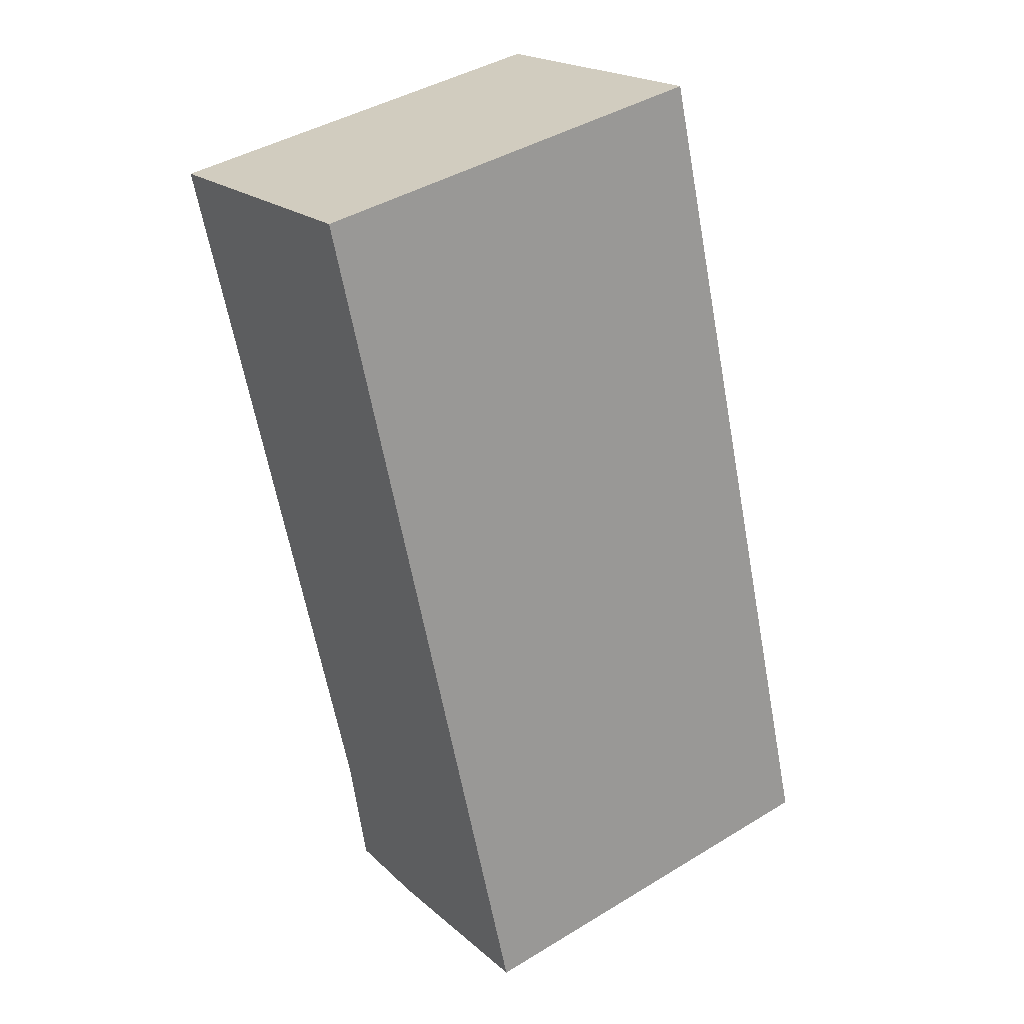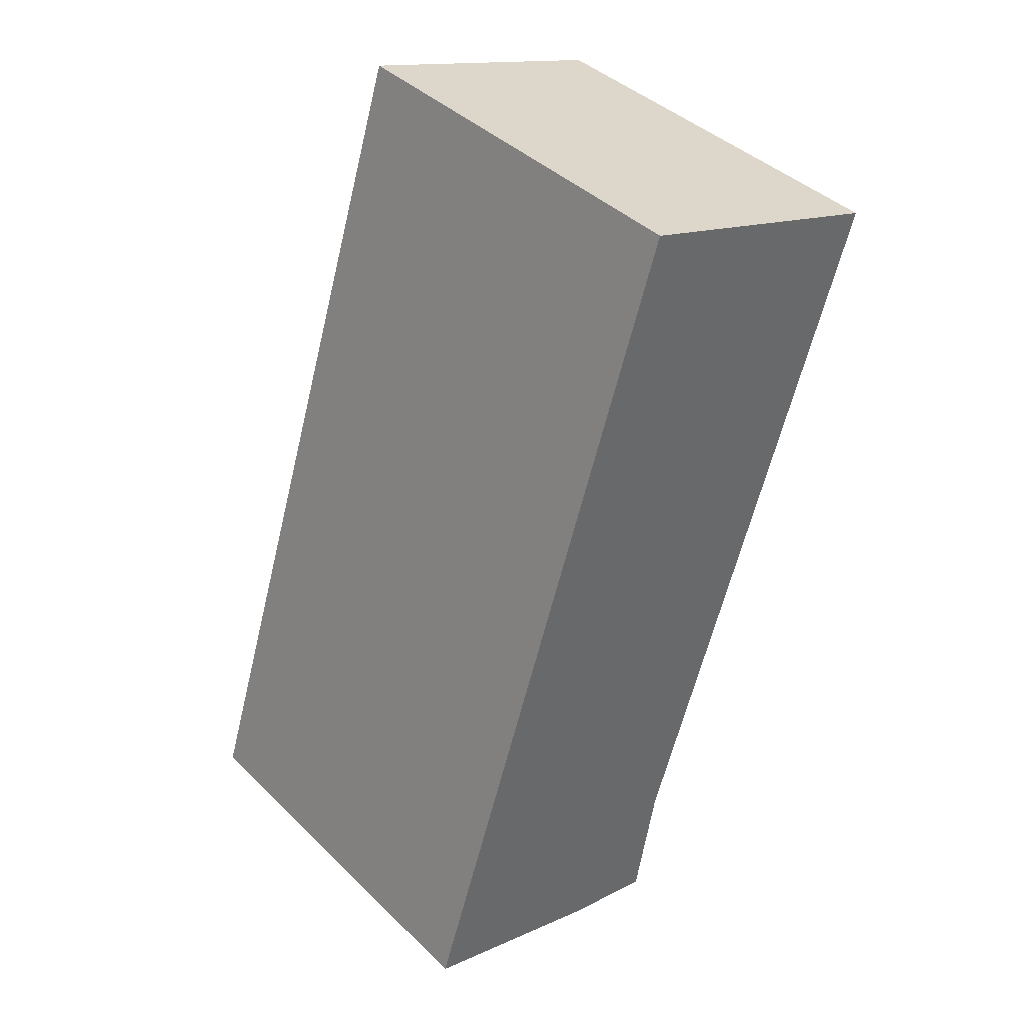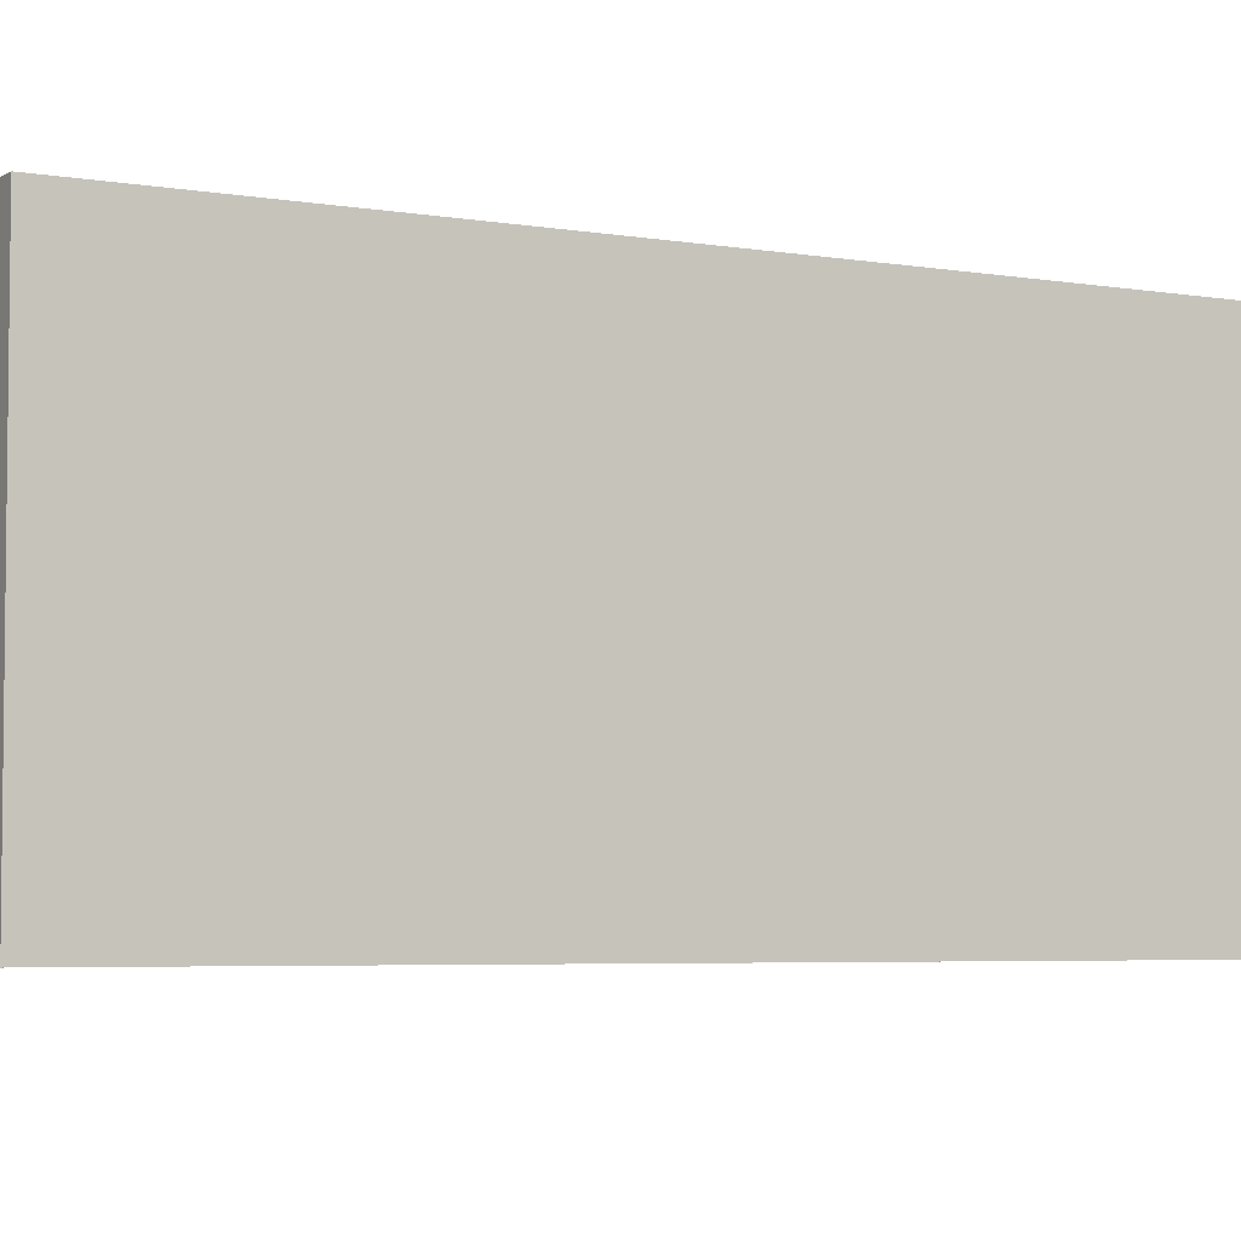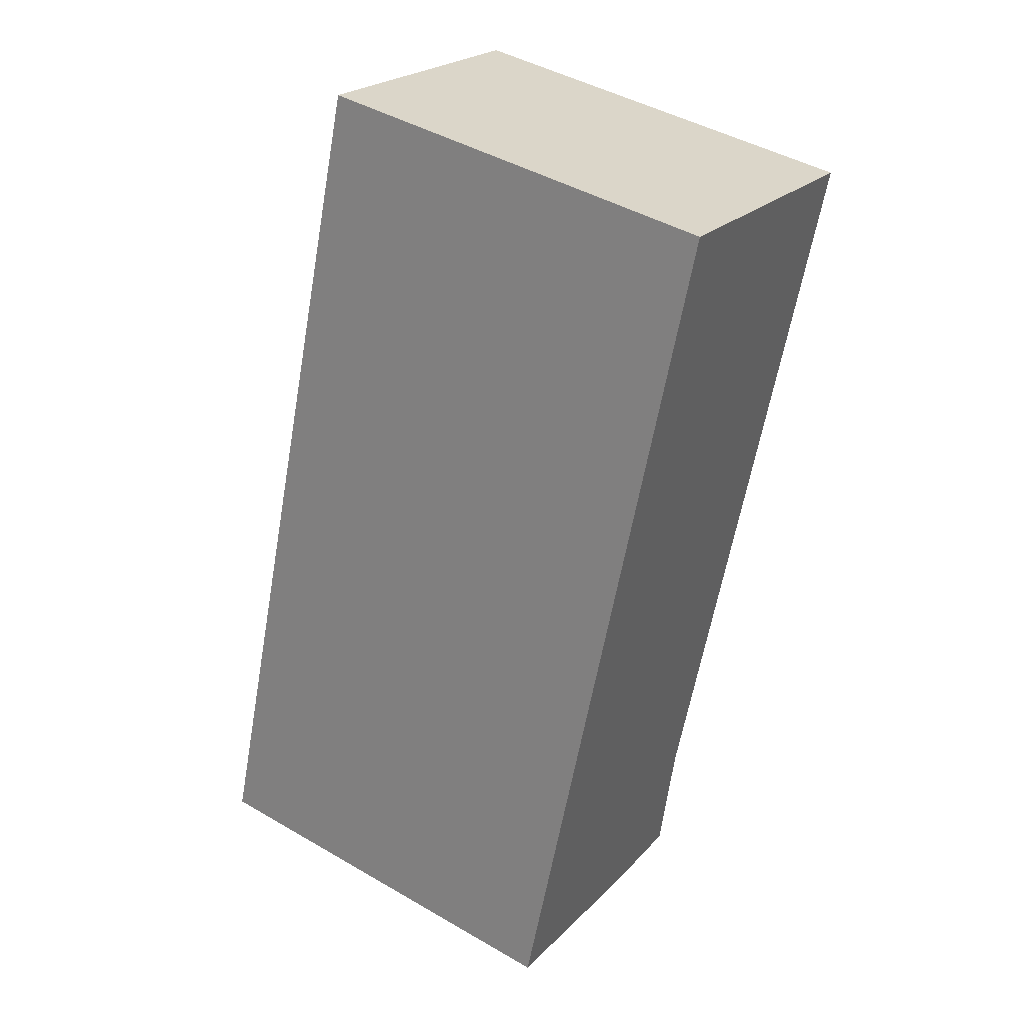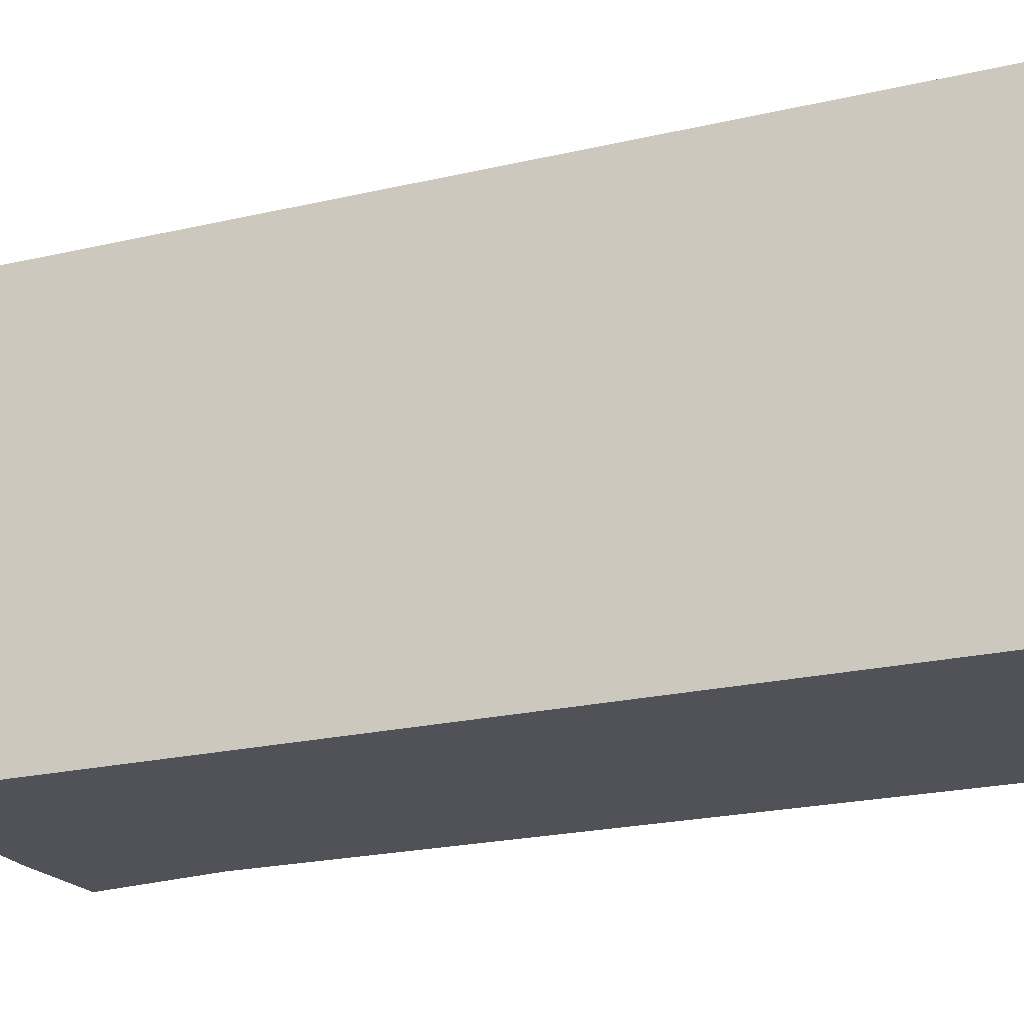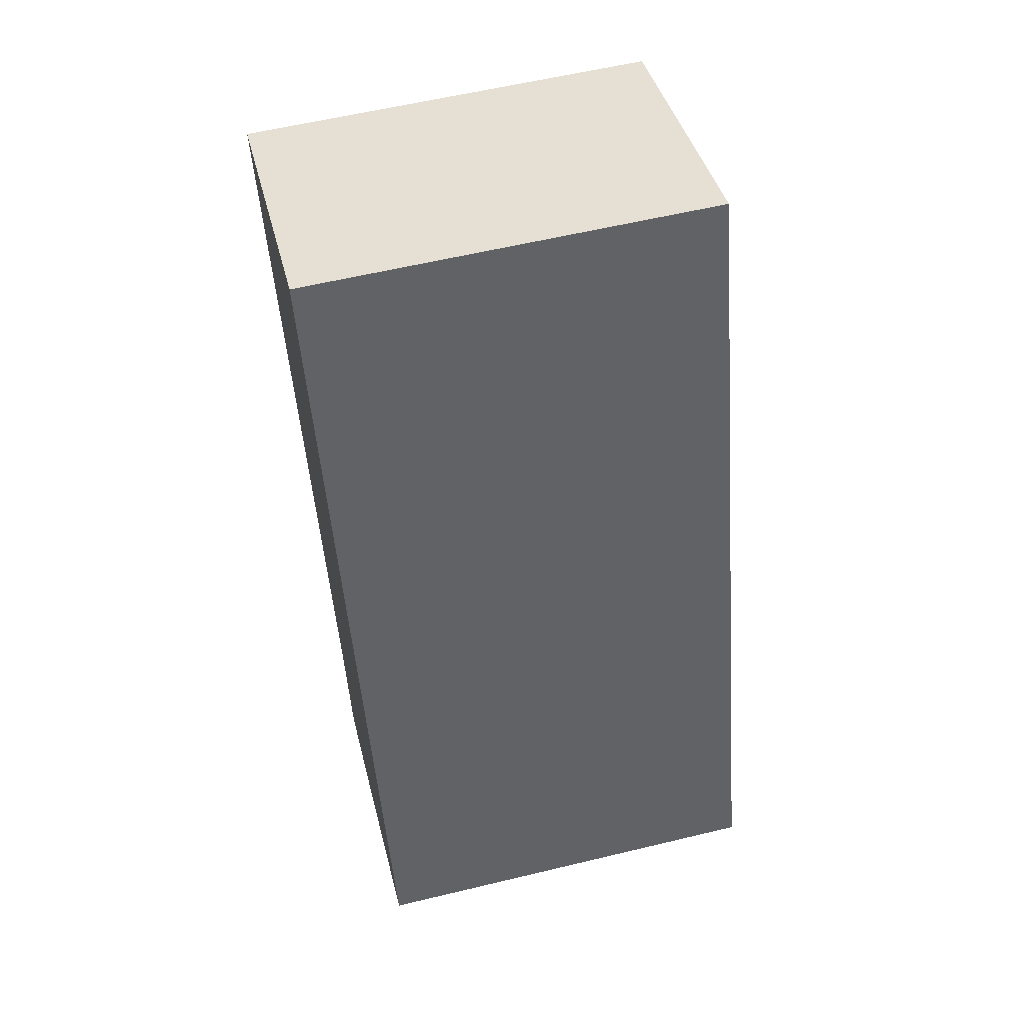
<metadata>
{"format":"obj","ext":"obj","renderer":"f3d","projection":"perspective","resolution":1024,"background":"white","views":[{"elev":42.3,"azim":-126.0,"up":"+Z"},{"elev":40.9,"azim":-40.5,"up":"+Z"},{"elev":-4.7,"azim":-101.5,"up":"+Y"},{"elev":44.6,"azim":-55.9,"up":"+Z"},{"elev":-21.5,"azim":-49.4,"up":"+Y"},{"elev":58.4,"azim":-104.0,"up":"+Z"}]}
</metadata>
<code>
v  4.38 16.47 13.58
v  7.974 16.47 -2.546
v  0.0003511 16.47 -0.0005217
v  11.71 16.47 -3.415
v  12.65 16.47 1.683
v  15.38 16.47 10.14
v  5.288 16.47 16.4
v  16.28 16.47 12.94
v  10.86 16.47 33.67
v  21.82 16.47 30.1
v  5.287 -1.004e-15 16.4
v  21.82 -1.843e-15 30.1
v  10.86 -2.062e-15 33.67
v  16.28 -7.921e-16 12.94
v  4.38 -8.317e-16 13.58
v  0 0 0
v  15.38 -6.208e-16 10.14
v  12.65 -1.031e-16 1.684
v  7.974 1.558e-16 -2.545
v  11.71 2.091e-16 -3.415
g defaultobject
f 1 2 3
f 2 1 4
f 4 1 5
f 5 1 6
f 6 1 7
f 6 7 8
f 8 7 9
f 8 9 10
f 11 12 13
f 12 11 14
f 14 11 15
f 14 15 16
f 14 16 17
f 17 16 18
f 18 16 19
f 18 19 20
f 1 16 15
f 16 1 3
f 7 15 11
f 15 7 1
f 9 11 13
f 11 9 7
f 12 9 13
f 9 12 10
f 14 10 12
f 10 14 8
f 17 8 14
f 8 17 6
f 18 6 17
f 6 18 5
f 20 5 18
f 5 20 4
f 2 20 19
f 20 2 4
f 3 19 16
f 19 3 2

</code>
